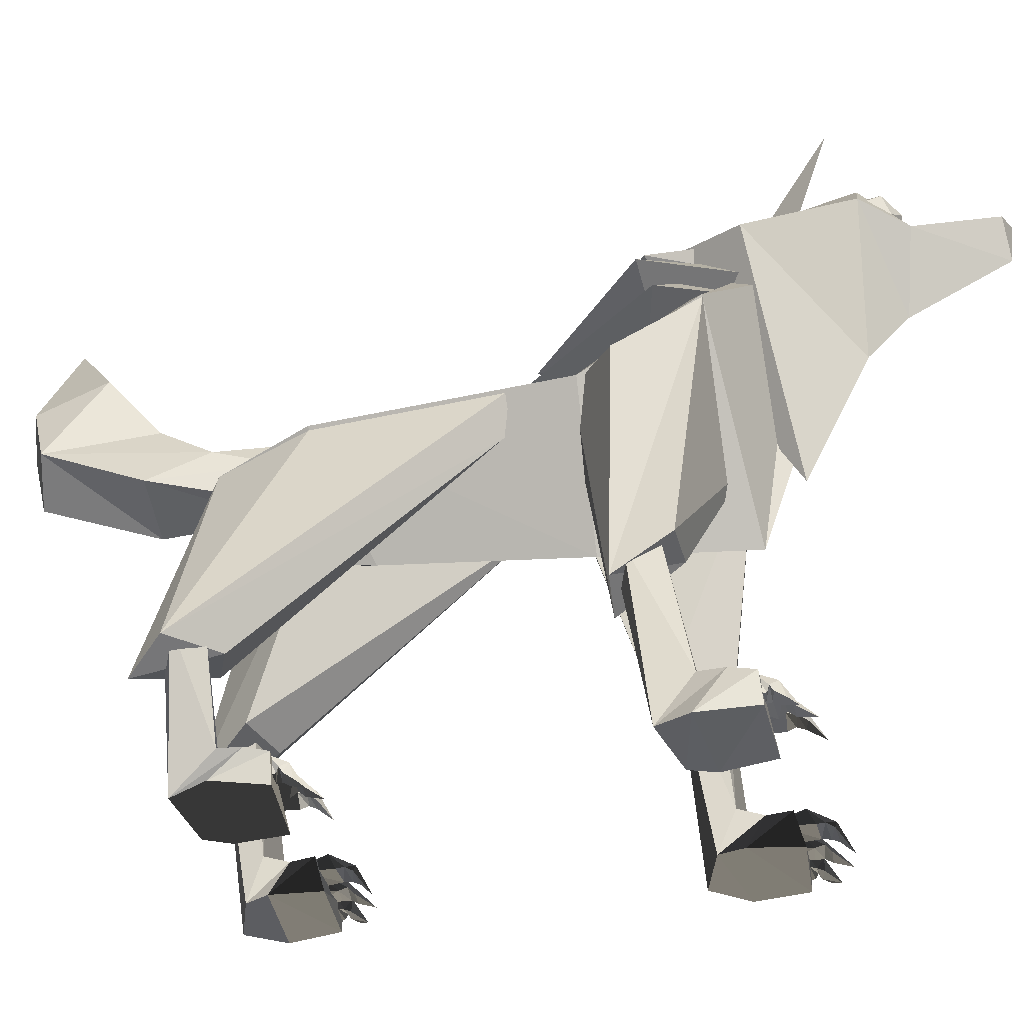
<metadata>
{"format":"obj","ext":"obj","renderer":"f3d","projection":"perspective","resolution":1024,"background":"white","views":[{"elev":-39.7,"azim":148.1,"up":"+Y"}]}
</metadata>
<code>
v -0.5004 0.6098 -0.4423
v -0.6517 0.7151 -0.6033
v -0.5689 0.7598 -0.4072
v -0.6632 0.8149 -0.6067
v -0.6916 0.7919 -0.5527
v -0.4456 0.7602 -0.539
v -0.5127 0.8215 -0.4722
v -0.5191 0.8007 -0.2708
v -0.484 0.904 -0.3584
v -0.3226 0.7848 -0.5254
v -0.4155 0.4906 -0.4013
v -0.3853 0.9006 -0.4555
v -0.3993 0.697 -0.06589
v -0.3253 0.9315 -0.3052
v -0.09127 0.6666 -0.4306
v -0.314 0.1963 -0.2972
v -0.6068 0.7902 -0.6374
v -0.1369 0.7375 -0.0225
v -0.02846 0.7369 -0.1403
v -0.1091 0.4862 -0.1454
v 0.07178 0.5712 0.0595
v 0.1054 0.5364 -0.347
v -0.3936 0.664 -0.4139
v -0.2383 0.7534 -0.2756
v -0.3268 0.7118 -0.1396
v -0.3279 0.5406 0.157
v -0.1634 0.598 -0.1699
v 0.009157 0.6483 0.0024
v 0.03473 0.6447 -0.2771
v -0.2792 0.7064 -0.3194
v -0.2047 0.754 -0.3477
v -0.3775 0.7612 -0.2068
v -0.2852 0.6351 0.0584
v -0.3028 1.007 -0.4702
v -0.2467 0.8366 -0.3153
v -0.3068 0.8724 -0.3547
v -0.2507 0.7876 -0.4263
v -0.3614 0.8739 -0.2912
v -0.3441 0.8381 -0.2148
v -0.4877 1.029 -0.2916
v -0.4388 0.7903 -0.2328
v -0.5159 0.8348 -0.3274
v -0.5109 0.8037 -0.4345
v -0.5342 0.7959 -0.3798
v -0.5393 0.8091 -0.3912
v -0.5258 0.8356 -0.4305
v -0.5326 0.8528 -0.37
v -0.4968 0.8803 -0.3664
v -0.502 0.8118 -0.4472
v -0.5229 0.8649 -0.3812
v -0.4203 0.7962 -0.5042
v -0.4729 0.8067 -0.4772
v -0.3706 0.8298 -0.4966
v -0.4016 0.85 -0.5102
v -0.4657 0.8377 -0.4981
v -0.4244 0.8083 -0.5108
v -0.3956 0.8713 -0.4687
v -0.481 0.8157 -0.4718
v -0.4148 0.8653 -0.4965
v -0.08204 0.4252 -0.09094
v 0.1198 0.5002 0.1019
v 0.09624 0.4392 -0.3851
v -0.3645 0.6673 -0.3337
v -0.1836 0.7228 -0.2303
v -0.3148 0.6121 -0.06707
v -0.3622 0.4624 0.1628
v -0.2573 0.05209 -0.2247
v -0.4134 0.4358 0.05162
v -0.1794 0.3603 0.1822
v -0.387 0.6301 -0.3823
v -0.2829 0.6803 -0.3608
v -0.3629 0.6643 -0.2338
v 0.0127 0.4221 -0.4277
v -0.2677 0.7642 -0.2687
v -0.1046 0.6752 -0.1223
v 0.08637 0.4762 0.07321
v 0.1594 0.3113 -0.2119
v 0.006402 0.04732 -0.04117
v 0.2084 0.3078 0.4642
v 0.3914 0.4741 0.3731
v 0.5184 0.3226 0.1996
v 0.3185 0.1007 0.263
v 0.41 0.2799 0.5836
v 0.609 0.2931 0.3944
v 0.4356 0.1364 0.3859
v 0.7371 -0.2264 0.4363
v 0.3685 0.2865 0.3609
v 0.6098 0.2926 0.3957
v 0.7305 -0.1913 0.3207
v 0.243 0.3148 -0.106
v 0.2233 0.2387 -0.05574
v 0.5107 0.3239 0.2018
v 0.6038 -0.1972 0.3077
v 0.5531 -0.1562 0.4324
v -0.2342 -0.08502 0.04851
v -0.2795 -0.09014 -0.01185
v -0.283 -0.4275 -0.04861
v -0.3753 -0.4177 0.03123
v -0.3388 -0.07599 0.02802
v -0.2952 -0.08657 0.07939
v -0.4044 -0.524 0.0734
v -0.3146 -0.5183 0.09358
v -0.2511 -0.5256 -0.02541
v -0.4346 -0.4438 0.01491
v -0.32 -0.451 -0.08734
v -0.4675 -0.5325 -0.02301
v -0.2772 -0.53 -0.07775
v -0.478 -0.4678 -0.0135
v -0.3497 -0.4546 -0.1321
v -0.3632 -0.5339 -0.1434
v -0.01325 -0.4833 -0.4375
v -0.05057 -0.4607 -0.4266
v -0.03267 -0.4636 -0.4462
v -0.007558 -0.5117 -0.4358
v -0.06617 -0.5055 -0.4301
v -0.0303 -0.5182 -0.4125
v -0.0293 -0.4867 -0.4109
v -0.07397 -0.4785 -0.4565
v -0.07218 -0.5059 -0.4417
v -0.04503 -0.5083 -0.4617
v -0.0463 -0.4952 -0.4674
v -0.06481 -0.4806 -0.4708
v -0.0952 -0.5293 -0.4844
v -0.08477 -0.5135 -0.4507
v -0.05234 -0.5075 -0.471
v -0.07087 -0.5204 -0.4821
v -0.2783 -0.1321 0.1086
v -0.408 0.4304 0.05152
v -0.3126 0.3052 0.1909
v -0.1902 -0.179 0.05154
v 0.03425 0.2489 0.01437
v -0.2384 0.2762 -0.2372
v -0.109 0.3633 0.1914
v -0.3011 -0.1046 -0.0555
v -0.3735 -0.08668 0.05001
v 0.4099 0.2796 0.5825
v 0.4147 0.2551 0.3137
v 0.4697 -0.2312 0.7044
v -0.009051 0.2861 0.2124
v -0.03228 0.3391 0.2835
v 0.3595 -0.1814 0.709
v 0.3479 -0.1695 0.5757
v 0.4532 -0.171 0.5184
v -0.4594 -0.4607 -0.02125
v -0.441 -0.4573 -0.04038
v -0.4481 -0.4785 -0.001365
v -0.4212 -0.5123 -0.01797
v -0.4418 -0.503 -0.05338
v -0.4438 -0.5063 0.005703
v -0.4222 -0.4808 -0.01872
v -0.4706 -0.4787 -0.06106
v -0.4535 -0.5047 -0.05869
v -0.4786 -0.4946 -0.03196
v -0.4718 -0.5071 -0.03034
v -0.4954 -0.5326 -0.07796
v -0.4842 -0.4814 -0.05099
v -0.4626 -0.5137 -0.07032
v -0.4815 -0.5074 -0.03714
v -0.4925 -0.5222 -0.0543
v -0.4227 -0.4551 -0.04785
v -0.396 -0.4529 -0.07454
v -0.4045 -0.4646 -0.03704
v -0.3716 -0.4907 -0.06802
v -0.4149 -0.4986 -0.1046
v -0.4045 -0.4907 -0.02509
v -0.3818 -0.4592 -0.05852
v -0.4394 -0.4677 -0.09884
v -0.4311 -0.4901 -0.113
v -0.46 -0.4932 -0.07749
v -0.4484 -0.4902 -0.06278
v -0.4837 -0.5306 -0.1308
v -0.4514 -0.4684 -0.08833
v -0.4423 -0.5055 -0.1199
v -0.4673 -0.5063 -0.09185
v 0.1689 0.2787 -0.3428
v 0.009815 0.4187 -0.4262
v 0.1182 -0.1777 -0.2415
v -0.2299 0.2493 -0.2215
v 0.08446 0.3182 -0.08354
v 0.0508 -0.1949 -0.1585
v 0.1329 0.3339 -0.1576
v -0.04531 -0.08816 -0.254
v 0.03946 -0.107 -0.339
v 0.4466 0.2966 0.4569
v 0.4037 0.39 0.4573
v 0.4777 0.3917 0.5794
v 0.7154 0.3297 0.5262
v 0.6008 0.4112 0.4625
v 0.4867 0.3756 0.3844
v 0.4969 0.2953 0.4115
v 0.6062 0.317 0.6609
v 0.5788 0.4657 0.7114
v 0.6209 0.4347 0.5851
v 0.676 0.5016 0.5616
v 0.8773 0.4548 0.7008
v 0.816 0.404 0.8085
v 0.6151 0.5826 0.8209
v 0.7809 0.6381 0.6186
v 0.8207 0.5971 0.8897
v 0.7637 0.8905 0.8396
v 0.8781 0.6098 0.7673
v 0.393 0.4687 0.3748
v -0.1407 -0.4473 -0.3559
v -0.116 -0.4478 -0.3816
v -0.107 -0.4619 -0.3322
v -0.08227 -0.4913 -0.368
v -0.1281 -0.4854 -0.4049
v -0.1098 -0.4887 -0.3153
v -0.08828 -0.4628 -0.3574
v -0.1626 -0.4729 -0.4156
v -0.1439 -0.4885 -0.4157
v -0.1718 -0.4825 -0.3768
v -0.1625 -0.487 -0.3634
v -0.1933 -0.5337 -0.4324
v -0.1781 -0.4744 -0.3984
v -0.1603 -0.4991 -0.4233
v -0.1836 -0.4914 -0.3898
v -0.05129 -0.4441 -0.2872
v 0.004718 -0.1105 -0.2594
v 0.0702 -0.1116 -0.1967
v 0.09766 -0.1098 -0.2593
v 0.04473 -0.09306 -0.2989
v 0.02657 -0.4303 -0.3622
v -0.02942 -0.5449 -0.2437
v 0.08625 -0.5387 -0.3132
v 0.06489 -0.5505 -0.3952
v 0.005657 -0.4506 -0.4223
v -0.09059 -0.4618 -0.3029
v -0.08324 -0.5444 -0.2671
v -0.03892 -0.5342 -0.4598
v -0.02634 -0.4695 -0.4657
v -0.137 -0.4607 -0.3302
v -0.1535 -0.5378 -0.3492
v -0.04571 -0.471 -0.391
v -0.08198 -0.4582 -0.3795
v -0.05691 -0.4596 -0.4077
v -0.03528 -0.4977 -0.3937
v -0.1156 -0.5006 -0.4001
v -0.07632 -0.4981 -0.3585
v -0.06561 -0.4664 -0.3667
v -0.1094 -0.4681 -0.4224
v -0.1243 -0.4903 -0.4151
v -0.07516 -0.4916 -0.4352
v -0.09062 -0.493 -0.4461
v -0.09955 -0.4684 -0.435
v -0.1471 -0.5254 -0.4696
v -0.1327 -0.5044 -0.427
v -0.1061 -0.5047 -0.4536
v -0.35 -0.4543 -0.102
v -0.4008 -0.4446 -0.1089
v -0.3765 -0.4435 -0.135
v -0.3312 -0.4799 -0.1044
v -0.4216 -0.4846 -0.1177
v -0.382 -0.485 -0.07375
v -0.374 -0.4562 -0.08185
v -0.4351 -0.475 -0.152
v -0.4329 -0.4894 -0.1326
v -0.382 -0.4849 -0.1542
v -0.3962 -0.482 -0.163
v -0.4187 -0.476 -0.1685
v -0.4484 -0.5385 -0.1786
v -0.4405 -0.5015 -0.1479
v -0.409 -0.4926 -0.1735
v 0.4481 -0.1182 0.6295
v 0.4127 -0.122 0.5666
v 0.3924 -0.4485 0.525
v 0.3032 -0.4357 0.6027
v 0.3558 -0.106 0.6056
v 0.3974 -0.1193 0.6553
v 0.2695 -0.5382 0.6417
v 0.3569 -0.5375 0.6615
v 0.4096 -0.5435 0.5499
v 0.2443 -0.4578 0.5863
v 0.3554 -0.4688 0.4869
v 0.208 -0.5415 0.5479
v 0.3929 -0.5477 0.4949
v 0.2011 -0.4784 0.5582
v 0.3264 -0.47 0.4434
v 0.3094 -0.546 0.431
v 0.2195 -0.4723 0.5508
v 0.2375 -0.4696 0.5323
v 0.2295 -0.4905 0.5699
v 0.2539 -0.5244 0.5532
v 0.2345 -0.5137 0.5189
v 0.2323 -0.5178 0.5763
v 0.2546 -0.4937 0.553
v 0.2078 -0.4885 0.5119
v 0.223 -0.5147 0.5137
v 0.1991 -0.504 0.5398
v 0.2051 -0.5166 0.5412
v 0.1811 -0.5393 0.4945
v 0.1944 -0.4906 0.5216
v 0.2138 -0.5227 0.5022
v 0.1957 -0.5163 0.5346
v 0.1844 -0.5298 0.5176
v 0.2555 -0.4683 0.5251
v 0.2815 -0.467 0.4993
v 0.2726 -0.4785 0.5355
v 0.3033 -0.505 0.505
v 0.2609 -0.5099 0.4692
v 0.2713 -0.5041 0.5466
v 0.2949 -0.4741 0.5147
v 0.2387 -0.4787 0.4754
v 0.2456 -0.5006 0.4612
v 0.2174 -0.5029 0.4956
v 0.2287 -0.5007 0.51
v 0.1925 -0.537 0.4432
v 0.227 -0.479 0.4856
v 0.234 -0.515 0.4542
v 0.2096 -0.515 0.4814
v 0.3261 -0.4702 0.4726
v 0.2774 -0.4582 0.466
v 0.301 -0.4578 0.4407
v 0.3431 -0.4959 0.4699
v 0.2552 -0.4957 0.4568
v 0.2935 -0.4989 0.4995
v 0.3027 -0.4712 0.4921
v 0.2426 -0.4851 0.4236
v 0.2439 -0.4996 0.4422
v 0.2936 -0.4974 0.4213
v 0.28 -0.4937 0.4128
v 0.2585 -0.4867 0.4076
v 0.2265 -0.5456 0.3966
v 0.236 -0.5107 0.4271
v 0.2671 -0.5031 0.4024
v 0.5608 -0.453 0.365
v 0.6147 -0.1282 0.3849
v 0.6794 -0.1291 0.4196
v 0.7001 -0.1276 0.3565
v 0.6451 -0.112 0.323
v 0.6246 -0.4402 0.2654
v 0.5824 -0.5513 0.3858
v 0.6878 -0.5447 0.3078
v 0.6551 -0.5429 0.2243
v 0.5989 -0.4605 0.2093
v 0.517 -0.4714 0.3338
v 0.5282 -0.5513 0.3683
v 0.553 -0.5423 0.1777
v 0.5641 -0.4794 0.1704
v 0.4696 -0.4708 0.3118
v 0.4525 -0.546 0.2953
v 0.5795 -0.4925 0.1965
v 0.5442 -0.4708 0.2105
v 0.5597 -0.4735 0.1899
v 0.5854 -0.52 0.1978
v 0.5292 -0.5144 0.2087
v 0.5656 -0.5264 0.2225
v 0.5665 -0.4957 0.2238
v 0.5189 -0.4884 0.1838
v 0.5223 -0.515 0.1981
v 0.5467 -0.5172 0.1762
v 0.5448 -0.5045 0.1708
v 0.5265 -0.4905 0.1691
v 0.4962 -0.5381 0.1591
v 0.5093 -0.5225 0.1906
v 0.5388 -0.5165 0.168
v 0.5199 -0.5293 0.159
v 0.5523 -0.4806 0.2445
v 0.5182 -0.4683 0.259
v 0.5398 -0.4697 0.2293
v 0.5624 -0.5064 0.2411
v 0.4842 -0.5099 0.2424
v 0.526 -0.5069 0.2789
v 0.5353 -0.4761 0.2698
v 0.4878 -0.4784 0.2201
v 0.4742 -0.5001 0.2287
v 0.5199 -0.5011 0.2046
v 0.5039 -0.5026 0.1955
v 0.4961 -0.4787 0.2069
v 0.4474 -0.5347 0.1782
v 0.4652 -0.5139 0.218
v 0.4884 -0.5141 0.1898
v 0.4635 -0.458 0.2872
v 0.485 -0.4584 0.2601
v 0.4984 -0.4717 0.307
v 0.5193 -0.5004 0.2702
v 0.4714 -0.4953 0.2388
v 0.4976 -0.4978 0.3238
v 0.5142 -0.4727 0.2809
v 0.437 -0.4835 0.2316
v 0.4552 -0.4985 0.2298
v 0.4318 -0.4926 0.2701
v 0.4421 -0.4969 0.2822
v 0.4062 -0.5429 0.2186
v 0.4236 -0.485 0.2497
v 0.4387 -0.509 0.2241
v 0.4193 -0.5015 0.2586
o group238385672
g mesh238385672
f 22 21 20
f 24 22 23
f 20 24 23
f 21 22 24
f 26 21 25
f 26 25 23
f 24 23 25
f 20 23 24
f 21 26 20
f 24 25 21
f 23 20 26
f 22 20 23
o group984169359
g mesh984169359
f 29 28 27
f 31 29 30
f 27 31 30
f 28 29 31
f 33 28 32
f 33 32 30
f 31 30 32
f 27 30 31
f 28 33 27
f 31 32 28
f 30 27 33
f 29 27 30
o group1897308819
g mesh1897308819
f 62 61 60
f 64 62 63
f 60 64 63
f 61 62 64
f 66 61 65
f 66 65 63
f 64 63 65
f 60 63 64
f 61 66 60
f 64 65 61
f 63 60 66
f 62 60 63
o group976300911
g mesh976300911
f 69 68 67
f 72 71 70
f 72 70 67
f 71 74 73
f 70 71 67
f 74 72 68
f 76 75 68
f 72 74 71
f 67 68 72
f 71 73 67
f 74 75 73
f 68 75 74
f 77 73 68
f 77 67 73
f 79 69 78
f 67 78 69
f 77 78 67
f 68 69 77
f 77 73 75
f 77 68 73
f 80 76 69
f 68 69 76
f 77 69 68
f 75 76 77
f 81 77 69
f 81 78 77
f 83 79 82
f 78 82 79
f 81 82 78
f 69 79 81
f 81 77 76
f 81 69 77
f 83 80 79
f 69 79 80
f 81 79 69
f 76 80 81
f 84 81 80
f 84 79 81
f 84 83 79
f 80 83 84
f 84 81 79
f 84 82 81
f 84 83 85
f 82 85 83
f 84 85 82
f 79 83 84
o group267782866
g mesh267782866
f 88 87 86
f 91 90 89
f 90 92 89
f 90 91 87
f 93 89 86
f 86 89 88
f 87 88 92
f 92 88 89
f 92 90 87
f 94 87 91
f 94 91 93
f 86 94 93
f 87 94 86
f 89 93 91
o group963624585
g mesh963624585
f 129 128 127
f 132 131 130
f 131 133 130
f 131 132 128
f 134 130 127
f 127 130 129
f 128 129 133
f 133 129 130
f 133 131 128
f 135 128 132
f 135 132 134
f 127 135 134
f 128 135 127
f 130 134 132
o group497244013
g mesh497244013
f 138 137 136
f 141 140 139
f 141 136 140
f 137 139 140
f 138 141 142
f 136 141 138
f 137 140 136
f 139 137 143
f 142 139 143
f 142 143 138
f 138 143 137
f 139 142 141
o group595797906
g mesh595797906
f 177 176 175
f 180 179 178
f 180 181 179
f 176 178 179
f 177 180 182
f 175 180 177
f 181 175 176
f 180 175 181
f 176 179 181
f 178 176 183
f 182 178 183
f 182 183 177
f 177 183 176
f 178 182 180
o group1966666796
g mesh1966666796
f 186 185 184
f 189 188 187
f 185 190 184
f 192 186 191
f 190 187 184
f 186 193 185
f 194 188 186
f 195 187 188
f 195 191 187
f 197 192 196
f 191 196 192
f 195 196 191
f 186 192 194
f 188 194 195
f 198 194 192
f 199 197 196
f 192 197 198
f 194 198 195
f 200 198 197
f 201 195 198
f 201 196 195
f 201 200 199
f 201 199 196
f 199 200 197
f 198 200 201
f 184 191 186
f 187 191 184
f 187 190 189
f 185 189 190
f 193 188 202
f 188 189 202
f 185 202 189
f 193 202 185
f 188 193 186
o group1868817266
g mesh1868817266
f 3 2 1
f 2 5 4
f 1 2 6
f 4 3 7
f 8 3 1
f 9 7 3
f 11 1 10
f 6 10 1
f 12 10 6
f 3 8 9
f 13 8 1
f 14 9 8
f 16 11 15
f 10 15 11
f 14 15 10
f 1 11 13
f 8 13 14
f 6 17 4
f 3 5 2
f 4 17 2
f 2 17 6
f 18 14 13
f 4 5 3
f 10 12 14
f 12 6 7
f 9 12 7
f 4 7 6
f 14 12 9
f 13 16 19
f 15 19 16
f 13 19 15
f 11 16 13
f 19 15 14
f 19 13 15
f 19 18 13
f 14 18 19
f 36 35 34
f 34 37 36
f 37 35 36
f 35 37 34
f 40 39 38
f 38 41 40
f 38 39 41
f 40 41 39
f 42 45 44
f 47 42 48
f 49 46 48
f 48 50 47
f 46 50 48
f 57 53 54
f 57 55 58
f 54 59 57
f 57 59 55
f 44 43 42
f 45 43 44
f 42 43 49
f 46 49 43
f 49 48 42
f 42 47 45
f 45 46 43
f 53 52 51
f 51 56 53
f 51 52 56
f 58 52 53
f 52 58 55
f 53 57 58
f 56 54 53
f 52 55 56
f 47 46 45
f 56 55 54
f 47 50 46
f 55 59 54
o group1283989906
g mesh1283989906
f 97 96 95
f 100 99 98
f 103 102 101
f 95 96 100
f 103 95 102
f 97 99 96
f 102 98 104
f 98 97 105
f 97 103 105
f 107 101 106
f 101 107 103
f 103 107 105
f 104 101 102
f 105 104 98
f 101 104 108
f 104 105 109
f 105 107 109
f 110 108 109
f 106 110 107
f 107 110 109
f 108 106 101
f 109 108 104
f 95 103 97
f 98 102 100
f 97 98 99
f 110 106 108
f 96 99 100
f 95 100 102
f 146 145 144
f 149 148 147
f 146 149 150
f 144 145 151
f 146 144 149
f 150 147 145
f 145 148 152
f 148 154 153
f 154 144 153
f 156 151 155
f 151 156 144
f 144 156 153
f 152 151 145
f 153 152 148
f 151 152 157
f 152 153 158
f 153 156 158
f 155 157 158
f 155 159 156
f 158 157 152
f 156 159 158
f 158 159 155
f 157 155 151
f 144 154 149
f 147 148 145
f 149 154 148
f 146 150 145
f 149 147 150
f 162 161 160
f 165 164 163
f 162 165 166
f 160 161 167
f 162 160 165
f 166 163 161
f 161 164 168
f 164 170 169
f 170 160 169
f 172 167 171
f 167 172 160
f 160 172 169
f 168 167 161
f 169 168 164
f 167 168 173
f 168 169 174
f 169 172 174
f 171 173 174
f 174 173 168
f 172 171 174
f 173 171 167
f 160 170 165
f 163 164 161
f 165 170 164
f 162 166 161
f 165 163 166
f 251 250 249
f 254 253 252
f 255 252 249
f 256 250 251
f 252 251 249
f 250 254 255
f 257 253 250
f 259 258 253
f 259 251 258
f 261 256 260
f 251 260 256
f 259 260 251
f 250 256 257
f 253 257 259
f 262 257 256
f 263 259 257
f 263 260 259
f 263 262 261
f 257 262 263
f 263 261 260
f 256 261 262
f 252 258 251
f 250 253 254
f 253 258 252
f 250 255 249
f 255 254 252
o group1544550016
g mesh1544550016
f 113 112 111
f 116 115 114
f 117 114 111
f 118 112 113
f 114 113 111
f 112 116 117
f 119 115 112
f 121 120 115
f 121 113 120
f 123 118 122
f 113 122 118
f 121 122 113
f 112 118 119
f 115 119 121
f 124 119 118
f 125 121 119
f 125 122 121
f 125 124 123
f 122 126 123
f 119 124 125
f 125 126 122
f 123 126 125
f 118 123 124
f 114 120 113
f 112 115 116
f 115 120 114
f 112 117 111
f 117 116 114
f 205 204 203
f 208 207 206
f 205 208 209
f 203 204 210
f 205 203 208
f 209 206 204
f 204 207 211
f 207 213 212
f 213 203 212
f 215 210 214
f 210 215 203
f 203 215 212
f 211 210 204
f 212 211 207
f 210 211 216
f 211 212 217
f 212 215 217
f 214 216 217
f 217 216 211
f 215 214 217
f 216 214 210
f 203 213 208
f 206 207 204
f 208 213 207
f 205 209 204
f 208 206 209
f 236 235 234
f 239 238 237
f 240 237 234
f 241 235 236
f 237 236 234
f 235 239 240
f 242 238 235
f 244 243 238
f 244 236 243
f 246 241 245
f 236 245 241
f 244 245 236
f 235 241 242
f 238 242 244
f 247 242 241
f 248 244 242
f 248 245 244
f 248 247 246
f 242 247 248
f 248 246 245
f 241 246 247
f 237 243 236
f 235 238 239
f 238 243 237
f 235 240 234
f 240 239 237
f 220 219 218
f 223 222 221
f 226 225 224
f 221 219 220
f 225 220 224
f 219 222 218
f 227 223 225
f 228 218 223
f 228 224 218
f 230 226 229
f 224 229 226
f 228 229 224
f 225 226 227
f 223 227 228
f 231 227 226
f 232 228 227
f 232 229 228
f 232 231 233
f 229 233 230
f 232 233 229
f 226 230 231
f 227 231 232
f 218 224 220
f 221 225 223
f 222 223 218
f 231 230 233
f 221 222 219
f 225 221 220
o group529167443
g mesh529167443
f 266 265 264
f 269 268 267
f 272 271 270
f 264 265 269
f 272 264 271
f 266 268 265
f 271 267 273
f 267 266 274
f 266 272 274
f 276 270 275
f 270 276 272
f 272 276 274
f 273 270 271
f 274 273 267
f 270 273 277
f 273 274 278
f 274 276 278
f 279 277 278
f 275 279 276
f 276 279 278
f 277 275 270
f 278 277 273
f 264 272 266
f 267 271 269
f 266 267 268
f 279 275 277
f 265 268 269
f 264 269 271
f 282 281 280
f 285 284 283
f 282 285 286
f 280 281 287
f 282 280 285
f 286 283 281
f 281 284 288
f 284 290 289
f 290 280 289
f 292 287 291
f 287 292 280
f 280 292 289
f 288 287 281
f 289 288 284
f 287 288 293
f 288 289 294
f 289 292 294
f 291 293 294
f 291 295 292
f 294 293 288
f 292 295 294
f 294 295 291
f 293 291 287
f 280 290 285
f 283 284 281
f 285 290 284
f 282 286 281
f 285 283 286
f 298 297 296
f 301 300 299
f 298 301 302
f 296 297 303
f 298 296 301
f 302 299 297
f 297 300 304
f 300 306 305
f 306 296 305
f 308 303 307
f 303 308 296
f 296 308 305
f 304 303 297
f 305 304 300
f 303 304 309
f 304 305 310
f 305 308 310
f 307 309 310
f 310 309 304
f 308 307 310
f 309 307 303
f 296 306 301
f 299 300 297
f 301 306 300
f 298 302 297
f 301 299 302
f 313 312 311
f 316 315 314
f 317 314 311
f 318 312 313
f 314 313 311
f 312 316 317
f 319 315 312
f 321 320 315
f 321 313 320
f 323 318 322
f 313 322 318
f 321 322 313
f 312 318 319
f 315 319 321
f 324 319 318
f 325 321 319
f 325 322 321
f 325 324 323
f 319 324 325
f 325 323 322
f 318 323 324
f 314 320 313
f 312 315 316
f 315 320 314
f 312 317 311
f 317 316 314
o group2036554331
g mesh2036554331
f 328 327 326
f 331 330 329
f 334 333 332
f 329 327 328
f 333 328 332
f 327 330 326
f 335 331 333
f 336 326 331
f 336 332 326
f 338 334 337
f 332 337 334
f 336 337 332
f 333 334 335
f 331 335 336
f 339 335 334
f 340 336 335
f 340 337 336
f 340 339 341
f 337 341 338
f 340 341 337
f 334 338 339
f 335 339 340
f 326 332 328
f 329 333 331
f 330 331 326
f 339 338 341
f 329 330 327
f 333 329 328
f 344 343 342
f 347 346 345
f 348 345 342
f 349 343 344
f 345 344 342
f 343 347 348
f 350 346 343
f 352 351 346
f 352 344 351
f 354 349 353
f 344 353 349
f 352 353 344
f 343 349 350
f 346 350 352
f 355 350 349
f 356 352 350
f 356 353 352
f 356 355 354
f 353 357 354
f 350 355 356
f 356 357 353
f 354 357 356
f 349 354 355
f 345 351 344
f 343 346 347
f 346 351 345
f 343 348 342
f 348 347 345
f 360 359 358
f 363 362 361
f 364 361 358
f 365 359 360
f 361 360 358
f 359 363 364
f 366 362 359
f 368 367 362
f 368 360 367
f 370 365 369
f 360 369 365
f 368 369 360
f 359 365 366
f 362 366 368
f 371 366 365
f 372 368 366
f 372 369 368
f 372 371 370
f 366 371 372
f 372 370 369
f 365 370 371
f 361 367 360
f 359 362 363
f 362 367 361
f 359 364 358
f 364 363 361
f 375 374 373
f 378 377 376
f 375 378 379
f 373 374 380
f 375 373 378
f 379 376 374
f 374 377 381
f 377 383 382
f 383 373 382
f 385 380 384
f 380 385 373
f 373 385 382
f 381 380 374
f 382 381 377
f 380 381 386
f 381 382 387
f 382 385 387
f 384 386 387
f 387 386 381
f 385 384 387
f 386 384 380
f 373 383 378
f 376 377 374
f 378 383 377
f 375 379 374
f 378 376 379

</code>
